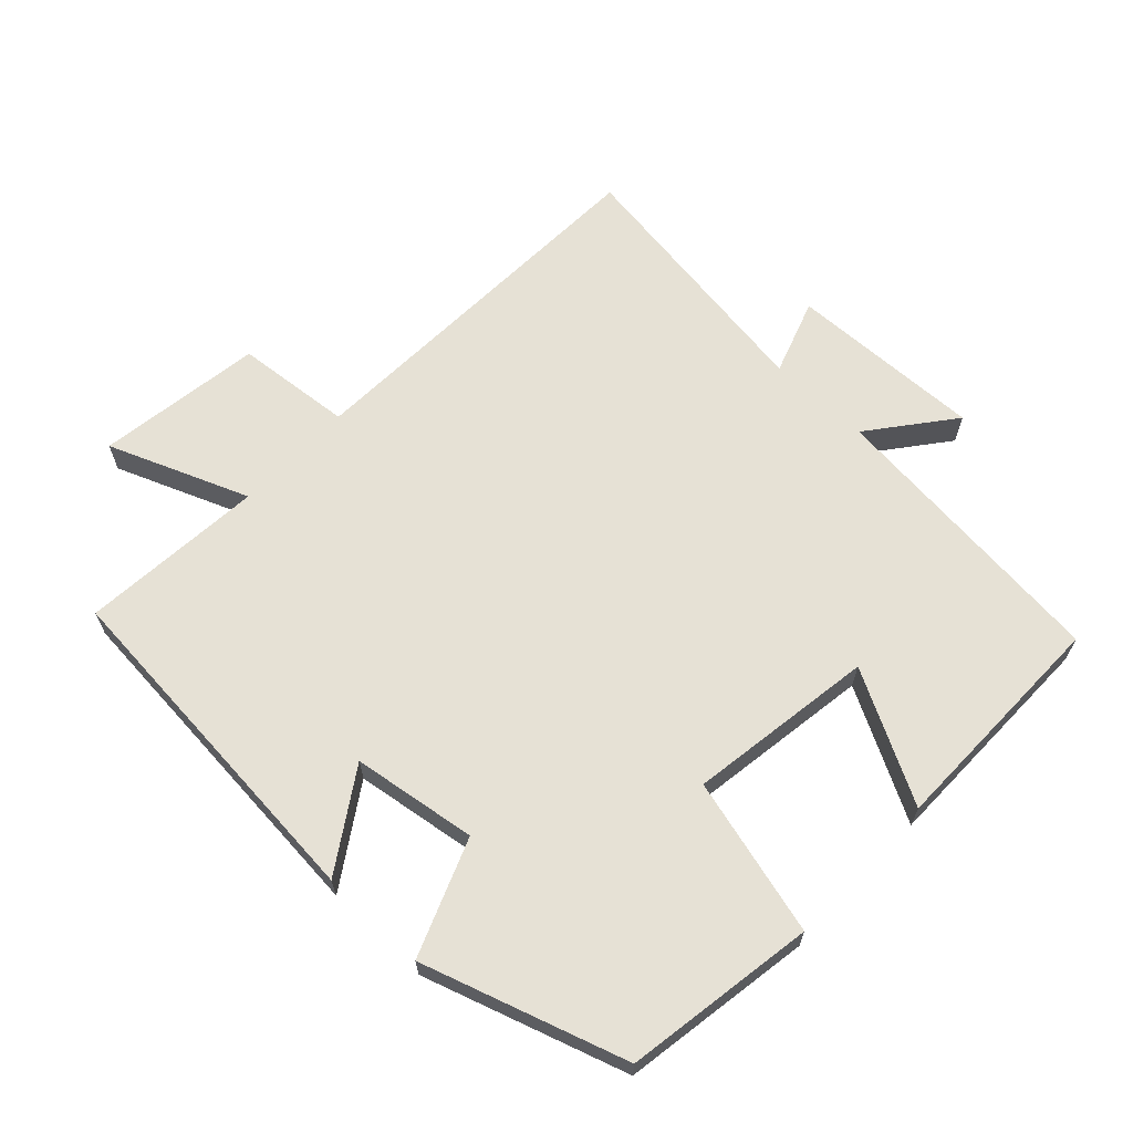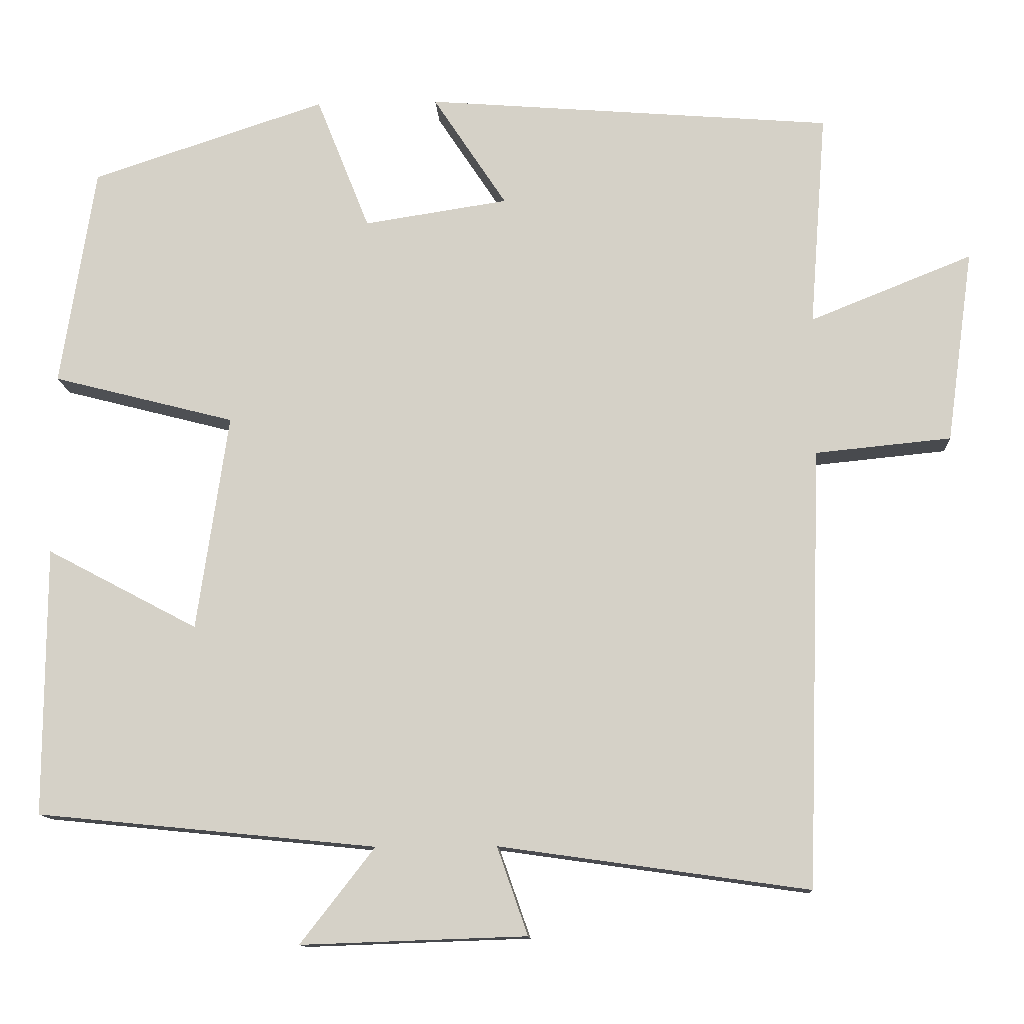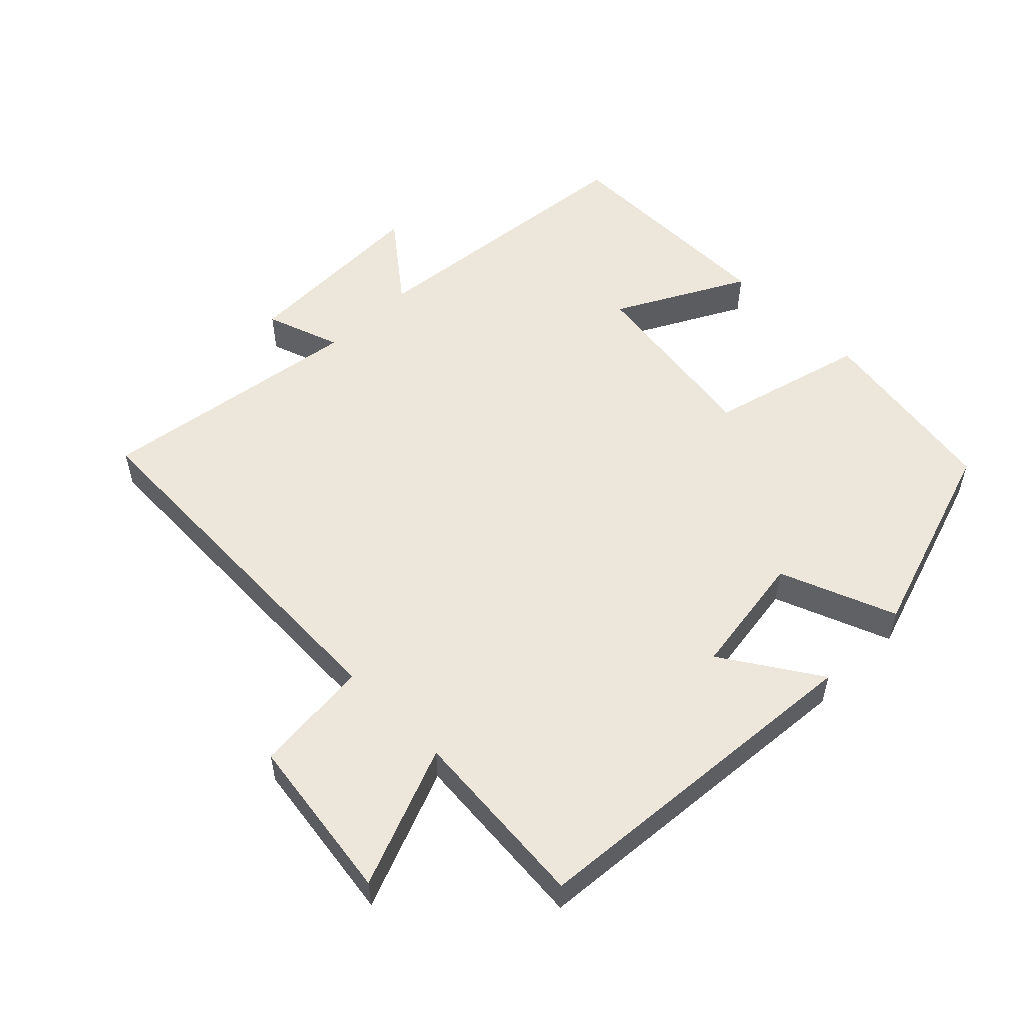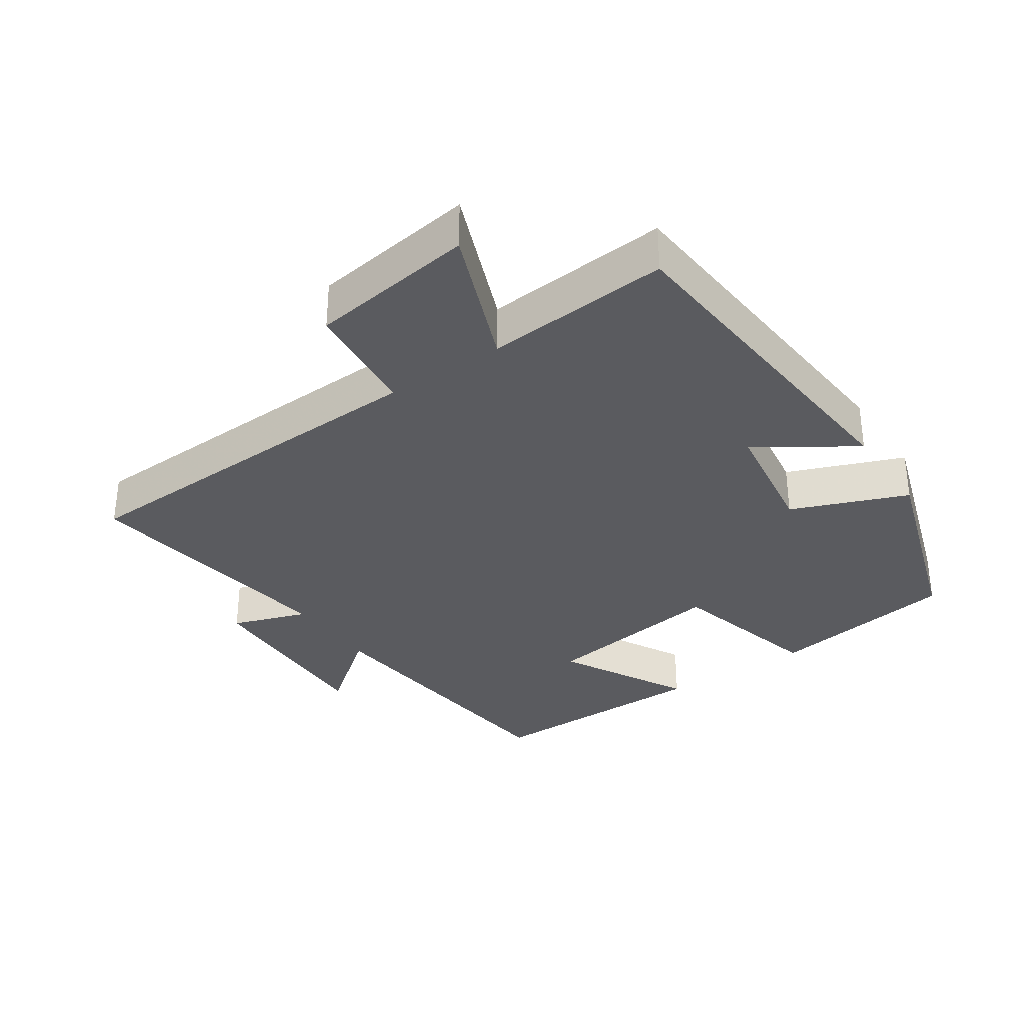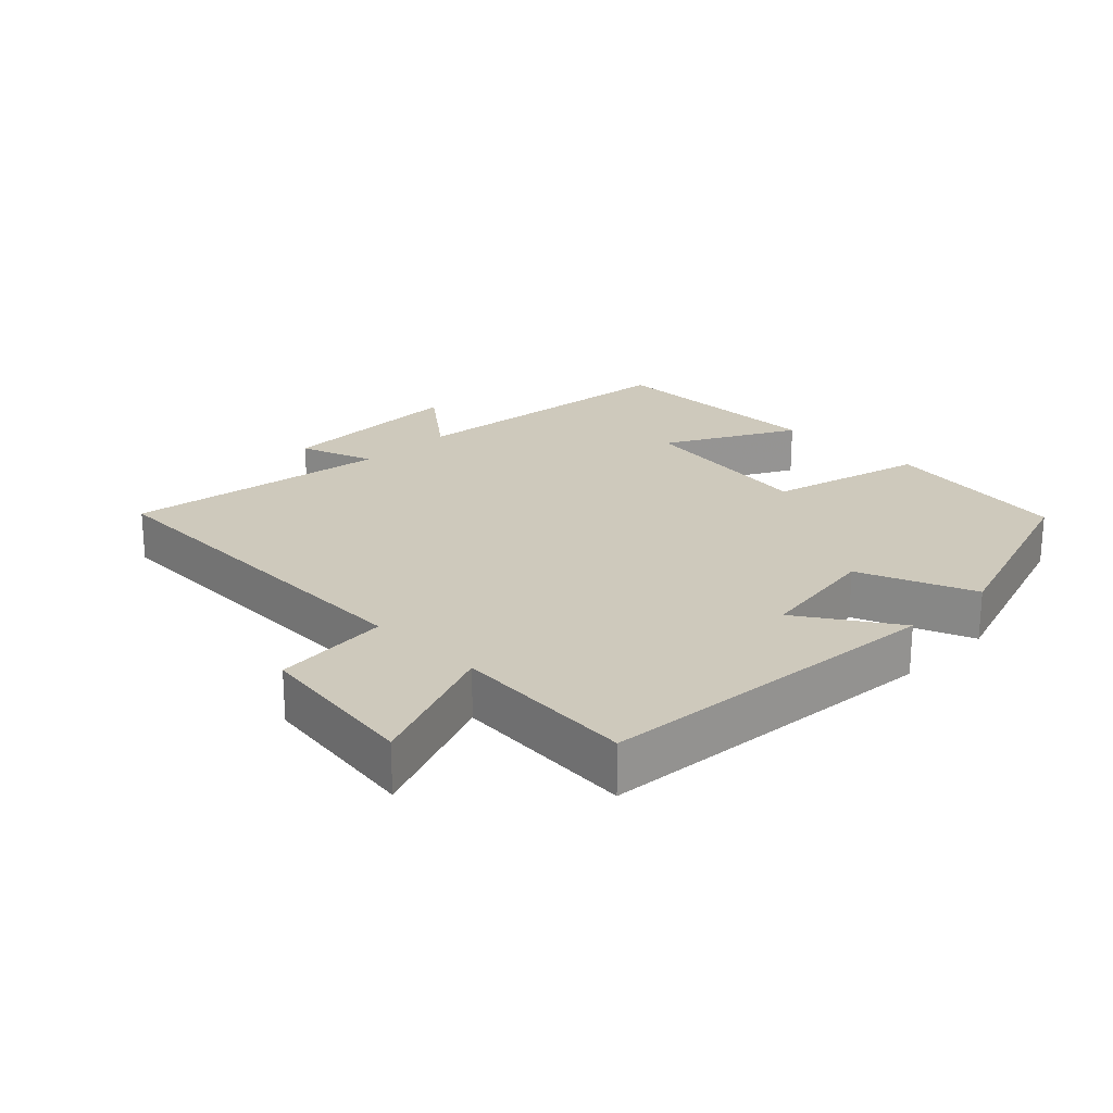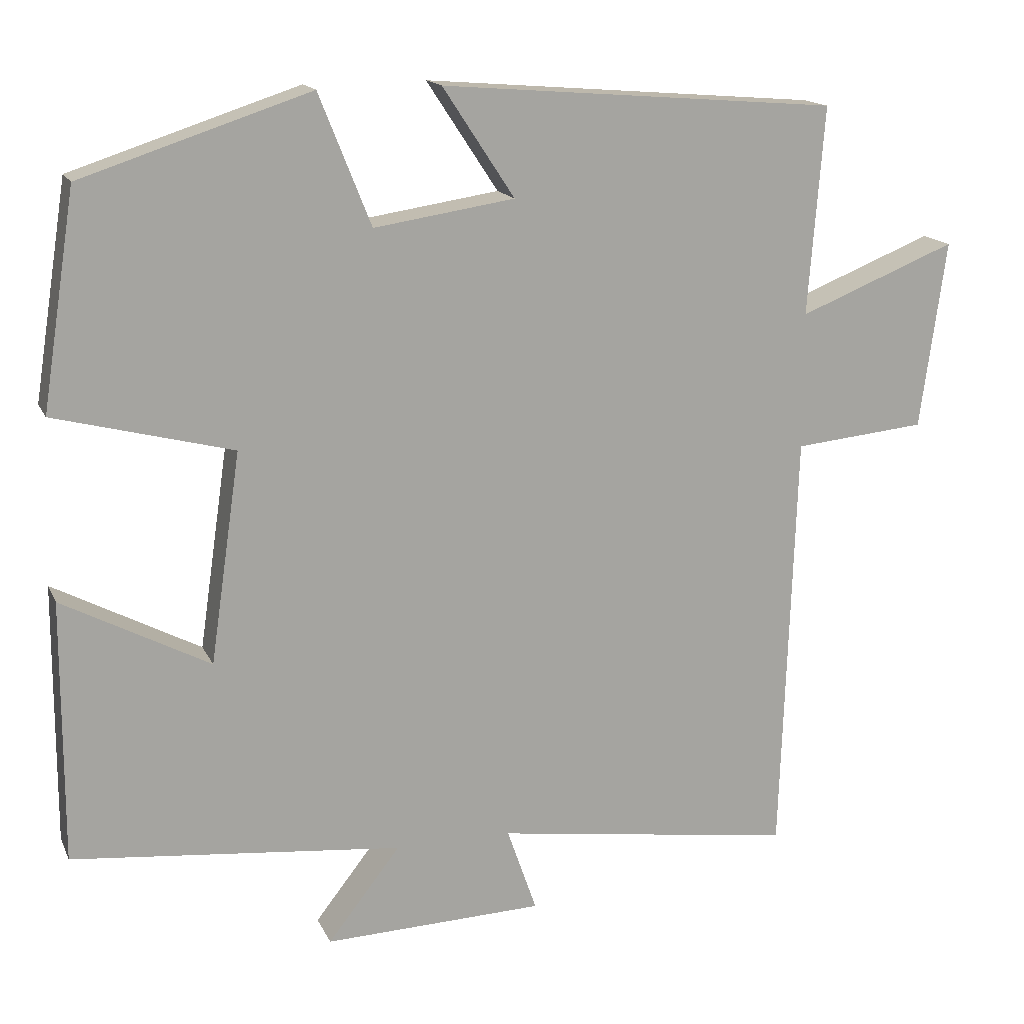
<metadata>
{"format":"obj","ext":"obj","renderer":"f3d","projection":"perspective","resolution":1024,"background":"white","views":[{"elev":64.8,"azim":43.5,"up":"+Y"},{"elev":-12.3,"azim":-176.8,"up":"+Z"},{"elev":53.9,"azim":-44.7,"up":"+Y"},{"elev":-33.1,"azim":-55.7,"up":"+Y"},{"elev":22.3,"azim":-45.0,"up":"+Y"},{"elev":15.7,"azim":161.8,"up":"+Z"}]}
</metadata>
<code>
v 0.501 0.07 -0.457
v 0.068 0.07 -0.5
v 0.163 0.07 -0.622
v -0.125 0.07 -0.612
v -0.086 0.07 -0.5
v -0.481 0.07 -0.556
v -0.5 0.07 0.005
v -0.673 0.07 0.022
v -0.707 0.07 0.268
v -0.5 0.07 0.185
v -0.521 0.07 0.458
v -0.001 0.07 0.5
v -0.095 0.07 0.357
v 0.089 0.07 0.329
v 0.157 0.07 0.5
v 0.456 0.07 0.402
v 0.5 0.07 0.12
v 0.267 0.07 0.06
v 0.307 0.07 -0.216
v 0.5 0.07 -0.114
v 0.501 0 -0.457
v 0.068 0 -0.5
v 0.163 0 -0.622
v -0.125 0 -0.612
v -0.086 0 -0.5
v -0.481 0 -0.556
v -0.5 0 0.005
v -0.673 0 0.022
v -0.707 0 0.268
v -0.5 0 0.185
v -0.521 0 0.458
v -0.001 0 0.5
v -0.095 0 0.357
v 0.089 0 0.329
v 0.157 0 0.5
v 0.456 0 0.402
v 0.5 0 0.12
v 0.267 0 0.06
v 0.307 0 -0.216
v 0.5 0 -0.114
f 19 20 1 2
f 18 19 2
f 16 17 18
f 15 16 18
f 14 15 18
f 13 14 18 2
f 10 11 12 13
f 10 13 2
f 7 8 9 10
f 5 6 7 10
f 5 10 2 3
f 3 4 5
f 22 21 40 39
f 22 39 38
f 38 37 36
f 38 36 35
f 38 35 34
f 22 38 34 33
f 33 32 31 30
f 22 33 30
f 30 29 28 27
f 30 27 26 25
f 23 22 30 25
f 25 24 23
f 1 21 22 2
f 2 22 23 3
f 3 23 24 4
f 4 24 25 5
f 5 25 26 6
f 6 26 27 7
f 7 27 28 8
f 8 28 29 9
f 9 29 30 10
f 10 30 31 11
f 11 31 32 12
f 12 32 33 13
f 13 33 34 14
f 14 34 35 15
f 15 35 36 16
f 16 36 37 17
f 17 37 38 18
f 18 38 39 19
f 19 39 40 20
f 20 40 21 1

</code>
